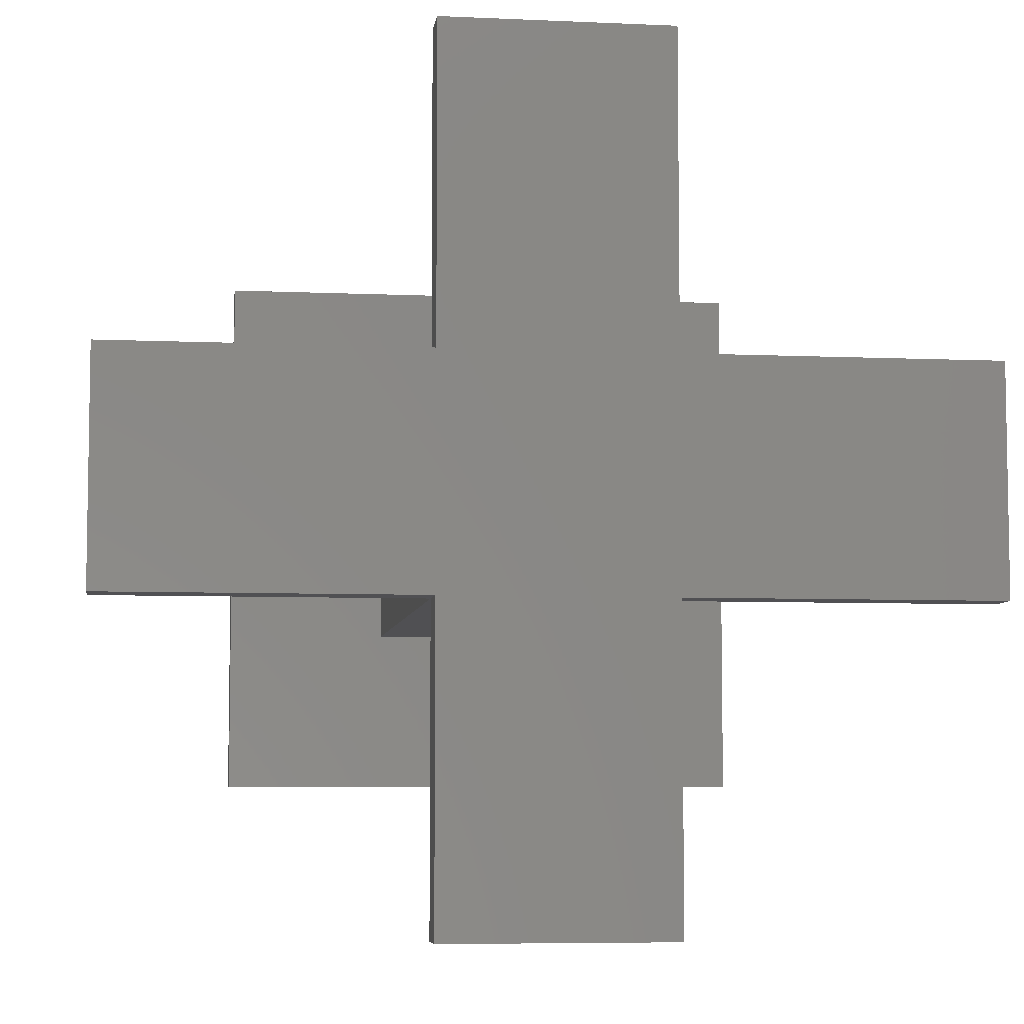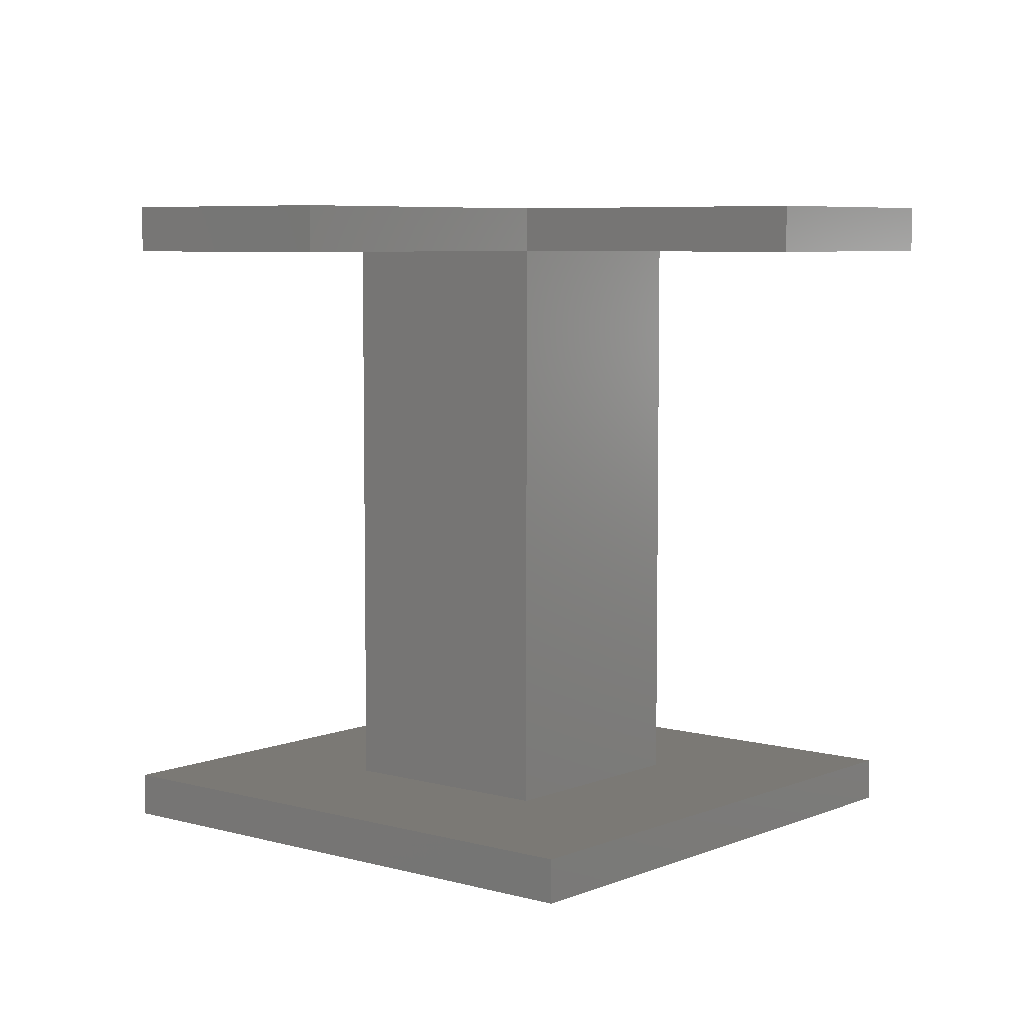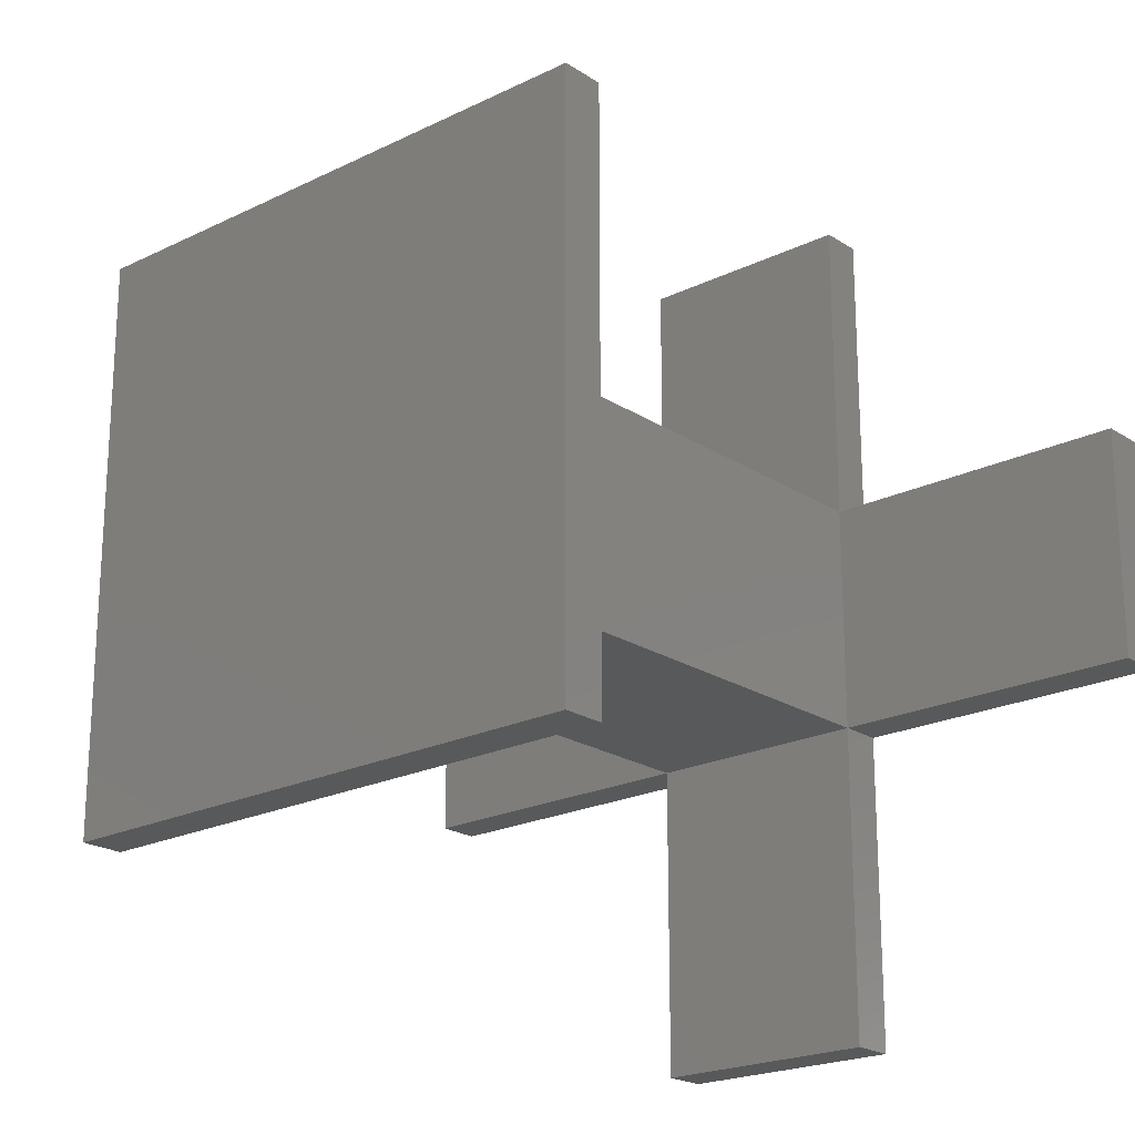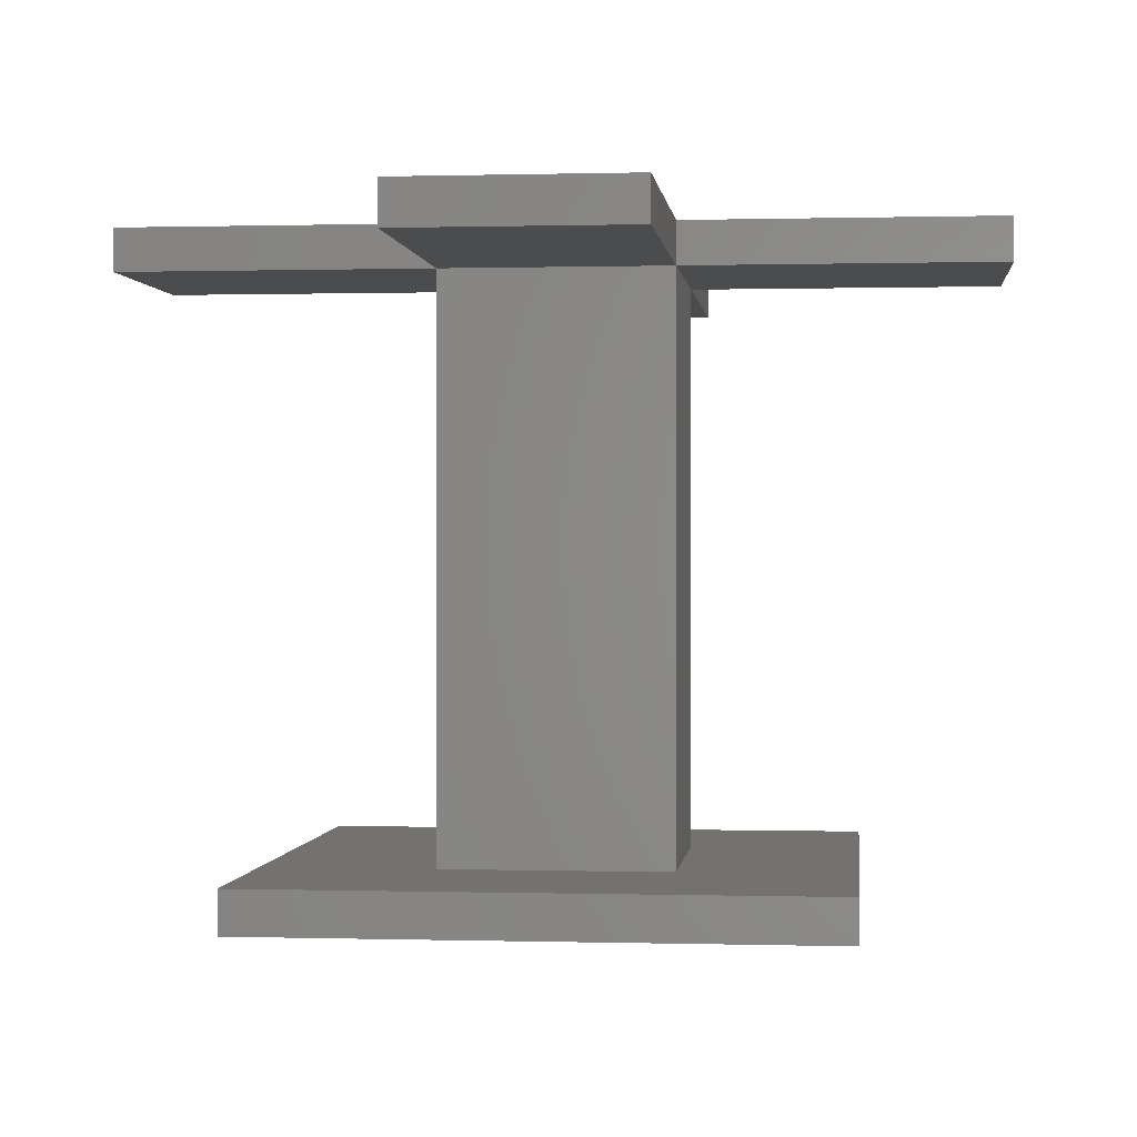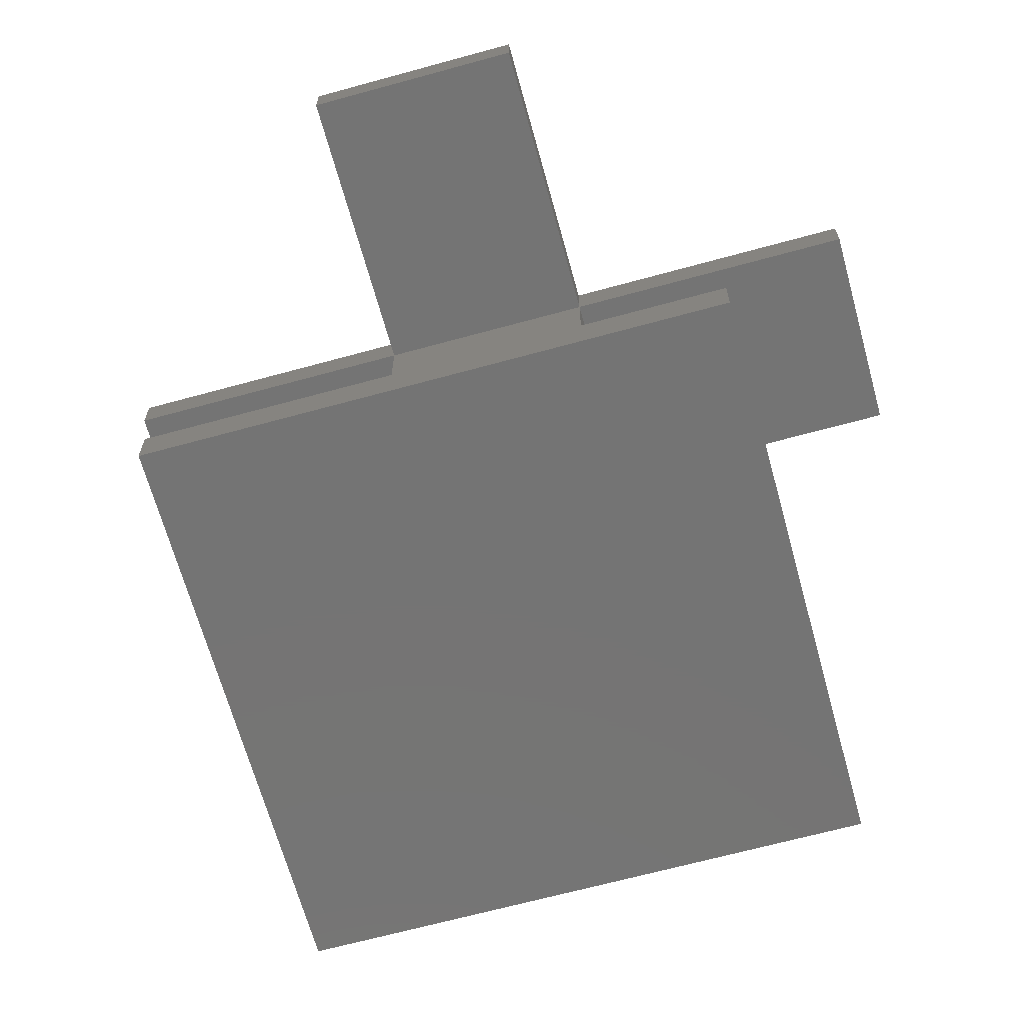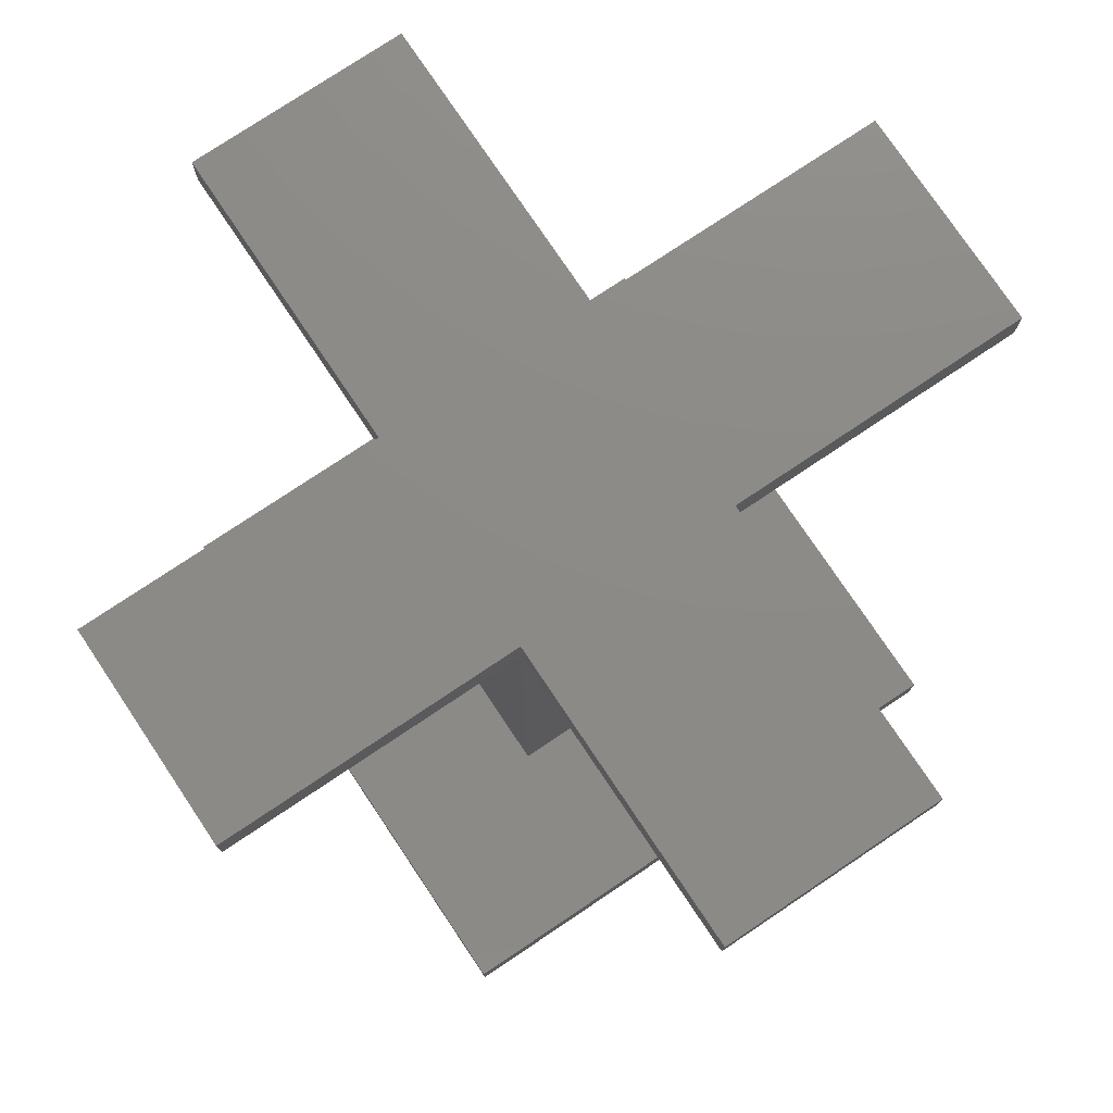
<metadata>
{"format":"stl","ext":"stl","renderer":"f3d","projection":"perspective","resolution":1024,"background":"white","views":[{"elev":-6.4,"azim":-7.6,"up":"+Y"},{"elev":6.4,"azim":-50.3,"up":"+Z"},{"elev":-21.2,"azim":-138.8,"up":"+Y"},{"elev":0.2,"azim":6.1,"up":"+Z"},{"elev":-66.6,"azim":105.4,"up":"+Z"},{"elev":76.7,"azim":146.2,"up":"+Z"}]}
</metadata>
<code>
# stl→obj: 36 verts, 68 faces
v -15 -4 21.5
v -15 4 23
v -15 4 21.5
v -15 -4 23
v -4 -4 23
v -4 4 23
v 4 4 23
v 4 15 23
v -4 15 23
v 4 -4 23
v 4 -15 23
v -4 -15 23
v 15 -4 23
v 15 4 23
v 15 4 21.5
v 15 -4 21.5
v 4 -15 21.5
v -4 -4 21.5
v 4 -4 21.5
v -4 -15 21.5
v 4 4 21.5
v -4 15 21.5
v 4 15 21.5
v -4 4 21.5
v -4 -4 1.5
v 4 -4 1.5
v 4 4 1.5
v -4 4 1.5
v -10 -10 0
v -10 10 1.5
v -10 10 0
v -10 -10 1.5
v 10 10 1.5
v 10 -10 1.5
v 10 10 0
v 10 -10 0
f 1 2 3
f 2 1 4
f 2 5 6
f 5 2 4
f 6 7 8
f 6 8 9
f 7 6 10
f 5 10 6
f 10 5 11
f 11 5 12
f 7 13 14
f 13 7 10
f 13 15 14
f 15 13 16
f 17 18 19
f 18 17 20
f 21 22 23
f 22 21 24
f 1 24 18
f 24 1 3
f 19 15 16
f 15 19 21
f 10 19 13
f 13 19 16
f 1 5 4
f 18 5 1
f 18 25 19
f 26 19 25
f 6 24 2
f 2 24 3
f 15 7 14
f 21 7 15
f 21 27 24
f 28 24 27
f 23 9 8
f 9 23 22
f 24 9 22
f 9 24 6
f 20 5 18
f 5 20 12
f 20 11 12
f 11 20 17
f 11 19 10
f 19 11 17
f 7 23 8
f 23 7 21
f 29 30 31
f 30 29 32
f 33 27 34
f 33 28 27
f 28 30 25
f 30 28 33
f 26 34 27
f 25 34 26
f 25 32 34
f 32 25 30
f 34 35 33
f 35 34 36
f 29 35 36
f 35 29 31
f 29 34 32
f 34 29 36
f 35 30 33
f 30 35 31
f 25 24 28
f 24 25 18
f 19 27 21
f 27 19 26

</code>
